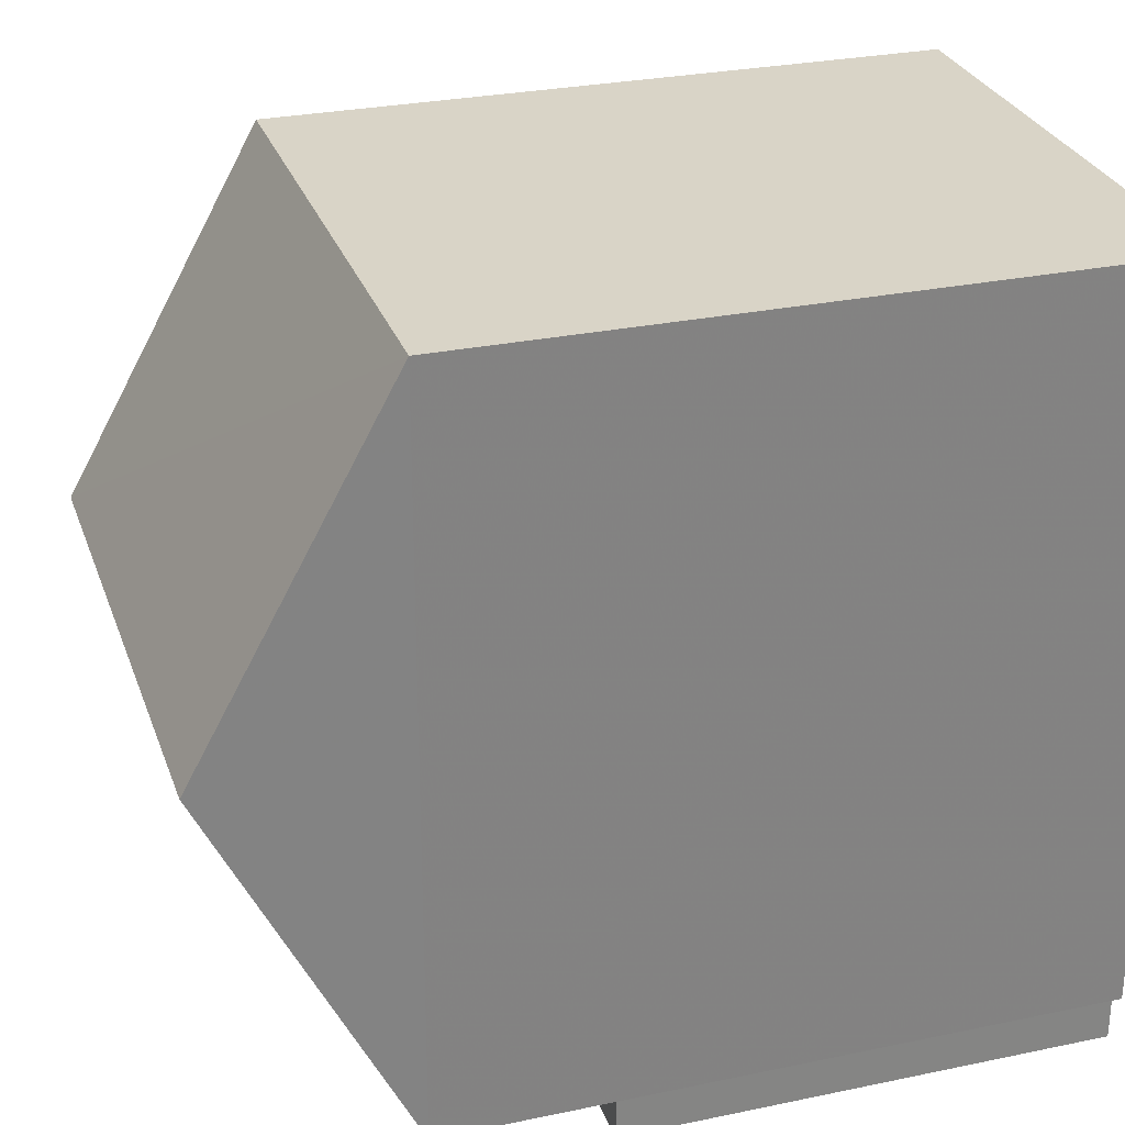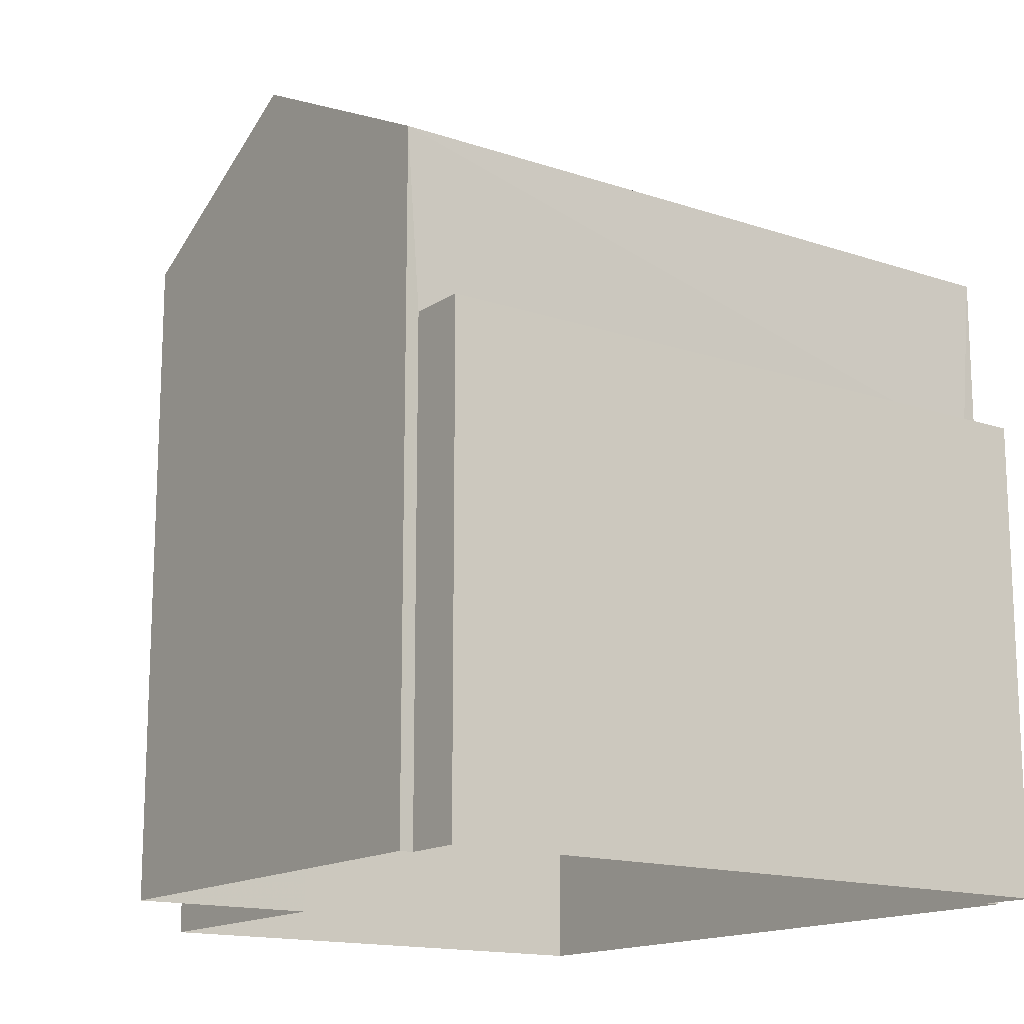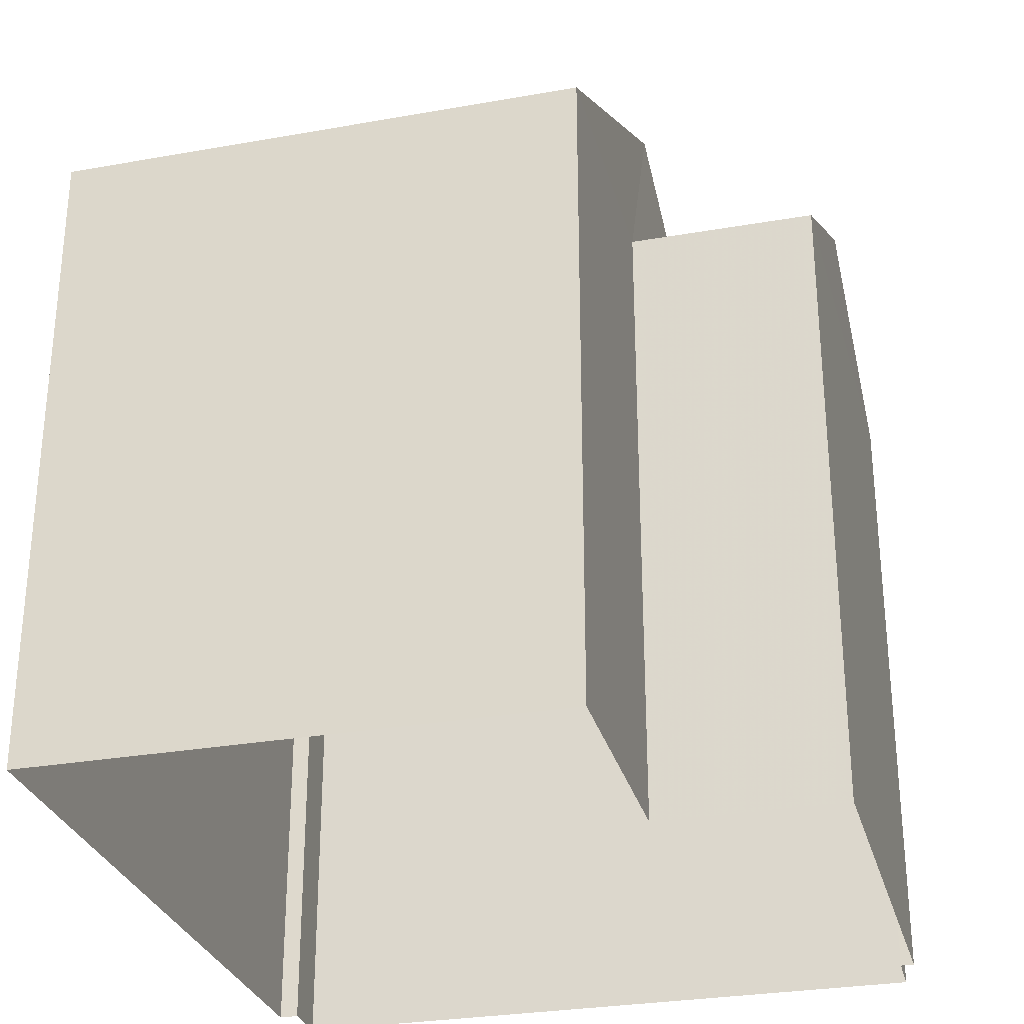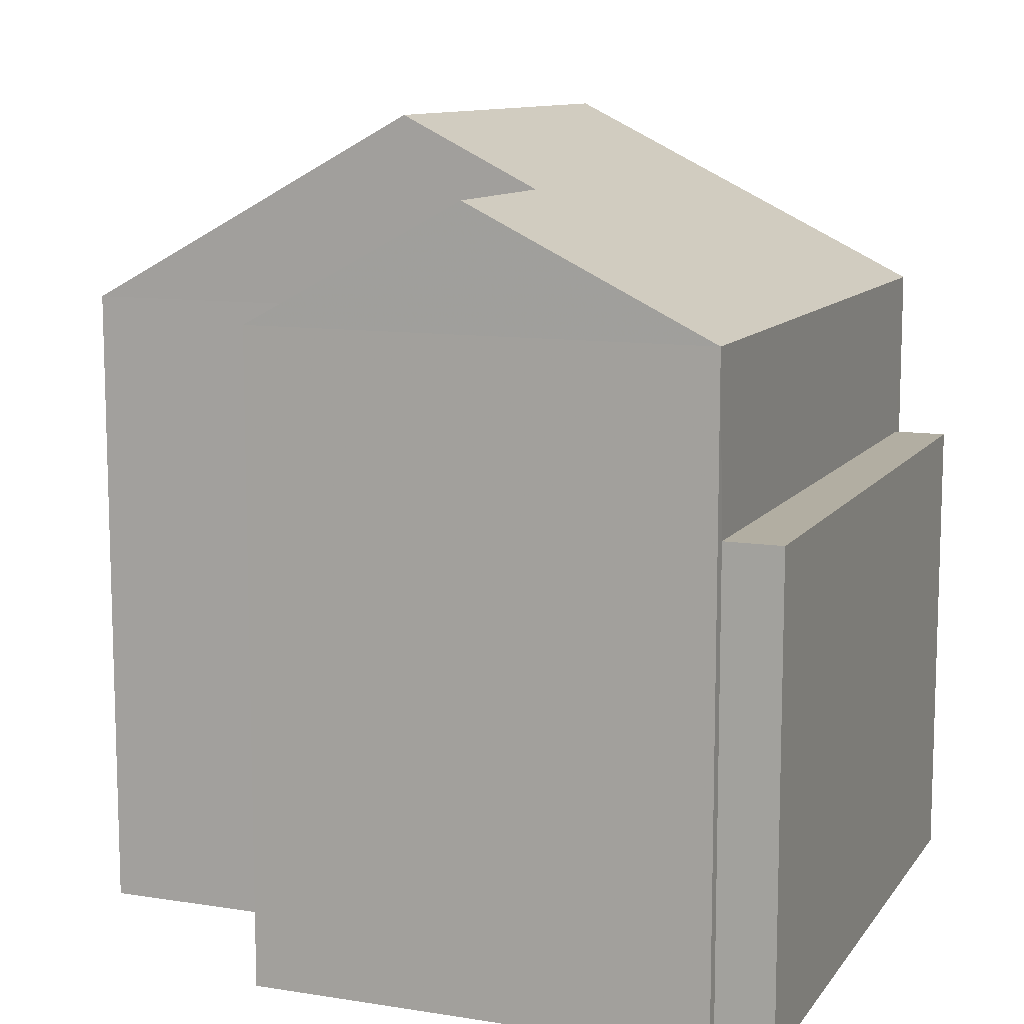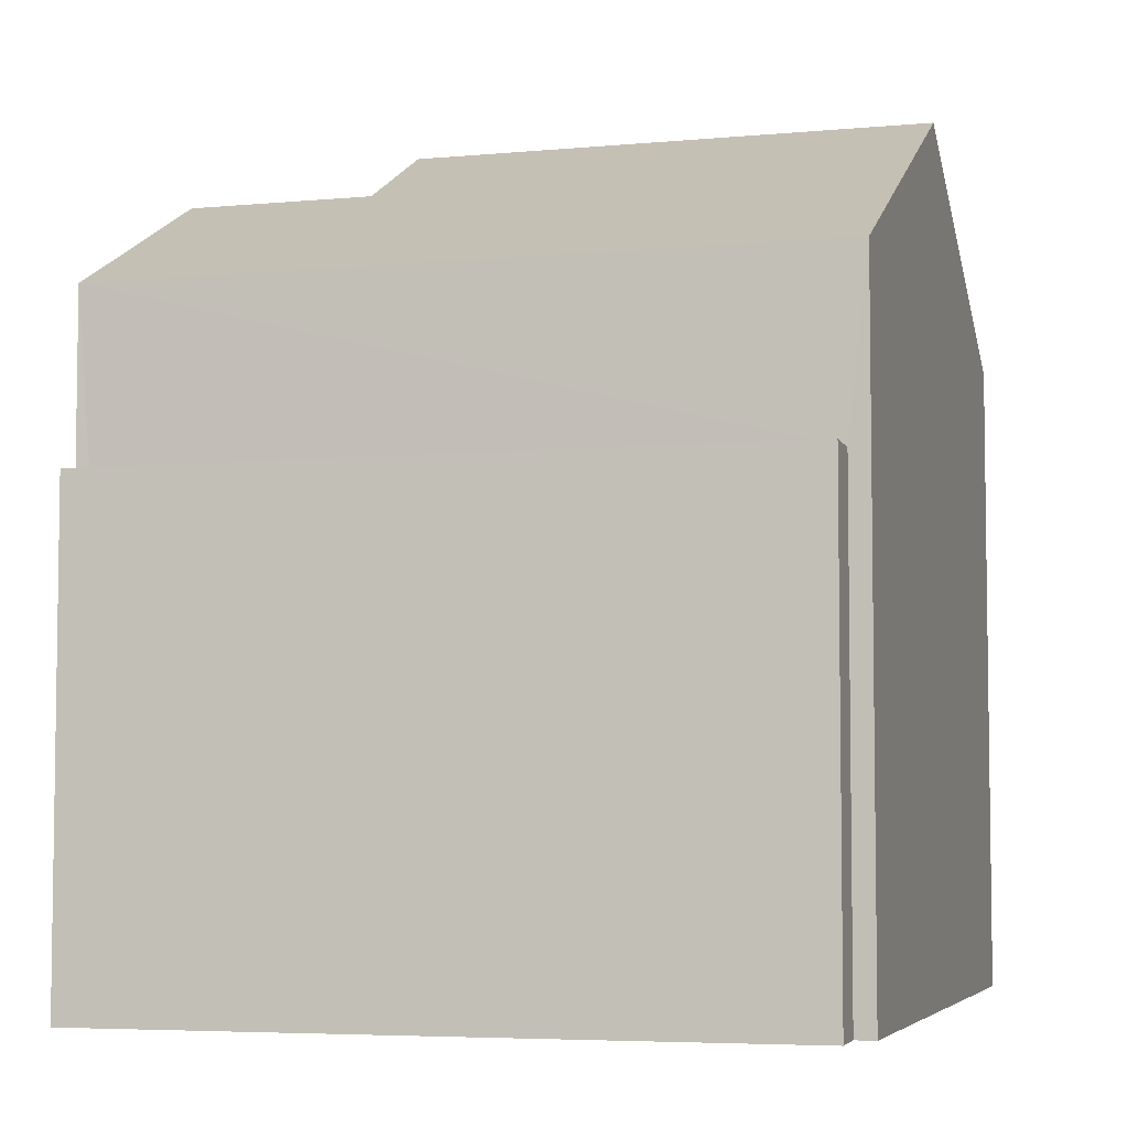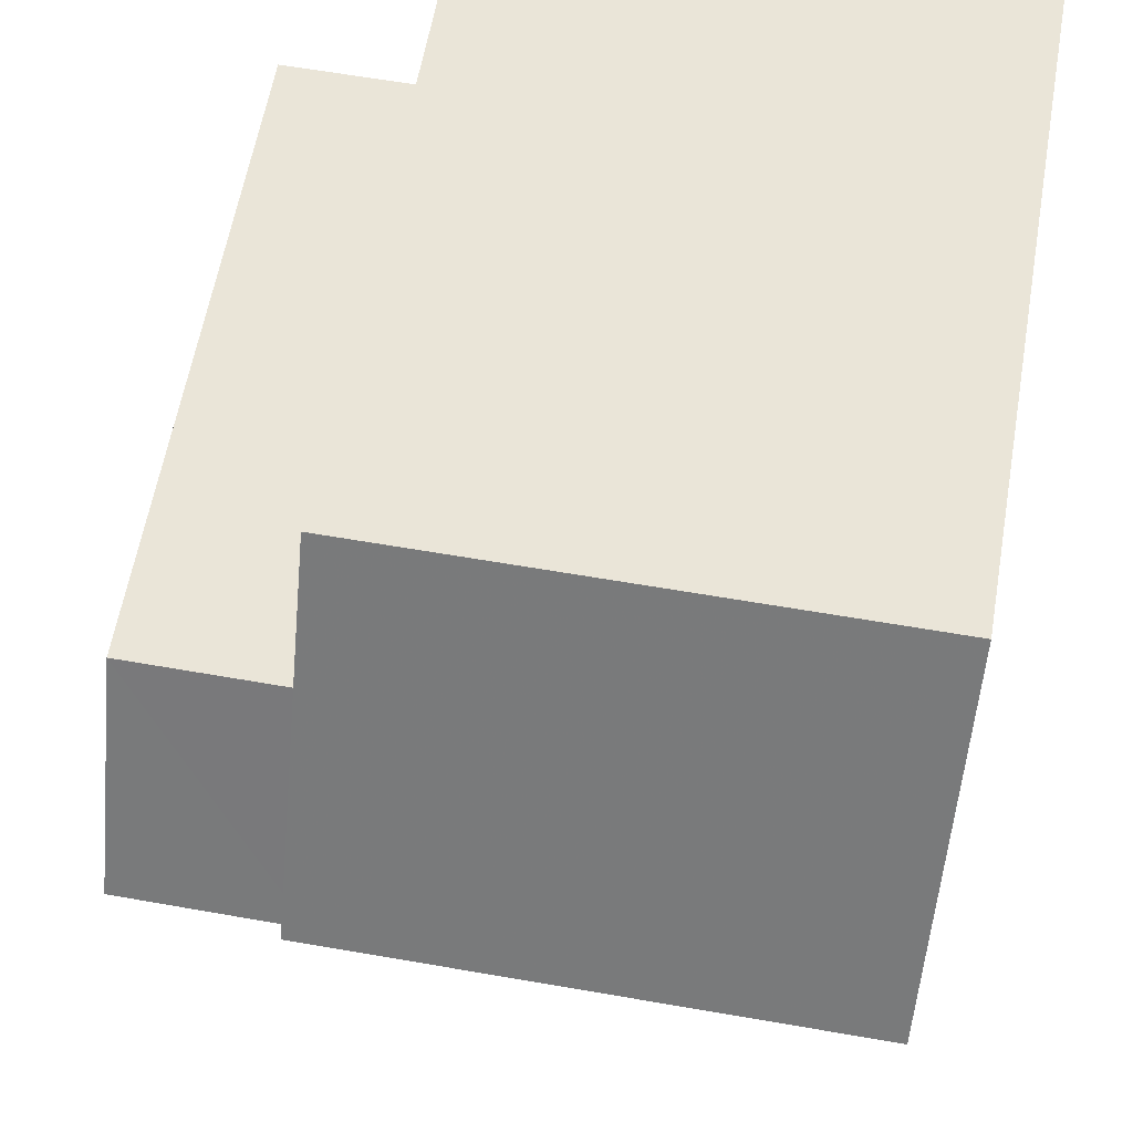
<metadata>
{"format":"obj","ext":"obj","renderer":"f3d","projection":"perspective","resolution":1024,"background":"white","views":[{"elev":28.2,"azim":72.4,"up":"+Y"},{"elev":-15.1,"azim":-36.2,"up":"+Z"},{"elev":-29.2,"azim":-165.8,"up":"+Z"},{"elev":10.7,"azim":-69.0,"up":"+Z"},{"elev":-5.3,"azim":15.6,"up":"+Z"},{"elev":59.8,"azim":9.9,"up":"+Y"}]}
</metadata>
<code>
v -2.244e+05 -1.275e+05 15.86
v -2.244e+05 -1.275e+05 15.86
v -2.244e+05 -1.275e+05 15.86
v -2.244e+05 -1.275e+05 15.86
v -2.244e+05 -1.275e+05 15.86
v -2.244e+05 -1.275e+05 15.86
v -2.244e+05 -1.275e+05 15.86
v -2.244e+05 -1.275e+05 15.86
v -2.244e+05 -1.275e+05 15.86
v -2.244e+05 -1.275e+05 15.86
v -2.244e+05 -1.275e+05 20.47
v -2.244e+05 -1.275e+05 20.47
v -2.244e+05 -1.275e+05 20.47
v -2.244e+05 -1.275e+05 20.47
v -2.244e+05 -1.275e+05 23.98
v -2.244e+05 -1.275e+05 23.32
v -2.244e+05 -1.275e+05 22.15
v -2.244e+05 -1.275e+05 22.15
v -2.244e+05 -1.275e+05 23.98
v -2.244e+05 -1.275e+05 23.32
v -2.244e+05 -1.275e+05 22.15
v -2.244e+05 -1.275e+05 22.15
v -2.244e+05 -1.275e+05 22.15
v -2.244e+05 -1.275e+05 22.15
f 1 2 3
f 2 4 5
f 6 3 7
f 6 7 8
f 9 5 10
f 7 5 9
f 3 2 5
f 3 5 7
f 11 12 13
f 11 14 12
f 15 16 17
f 17 16 18
f 15 19 16
f 18 16 20
f 16 21 20
f 16 22 21
f 19 23 24
f 19 15 23
f 21 6 18
f 21 18 20
f 6 8 18
f 1 22 24
f 24 22 19
f 1 3 22
f 19 22 16
f 5 4 11
f 4 17 11
f 7 14 8
f 11 17 18
f 14 11 18
f 8 14 18
f 7 9 12
f 14 7 12
f 5 13 10
f 5 11 13
f 4 2 17
f 17 23 15
f 17 2 23
f 13 9 10
f 13 12 9
f 3 6 21
f 22 3 21
f 23 2 1
f 24 23 1

</code>
